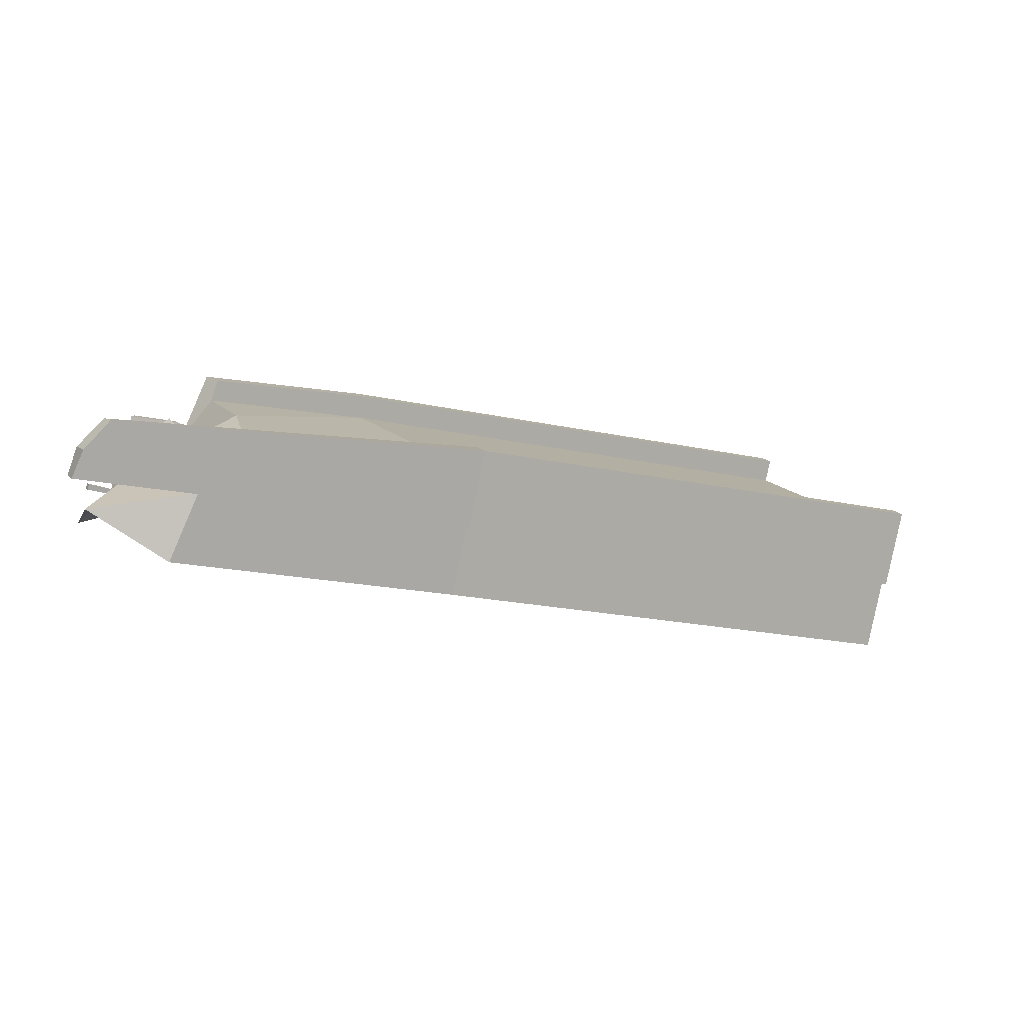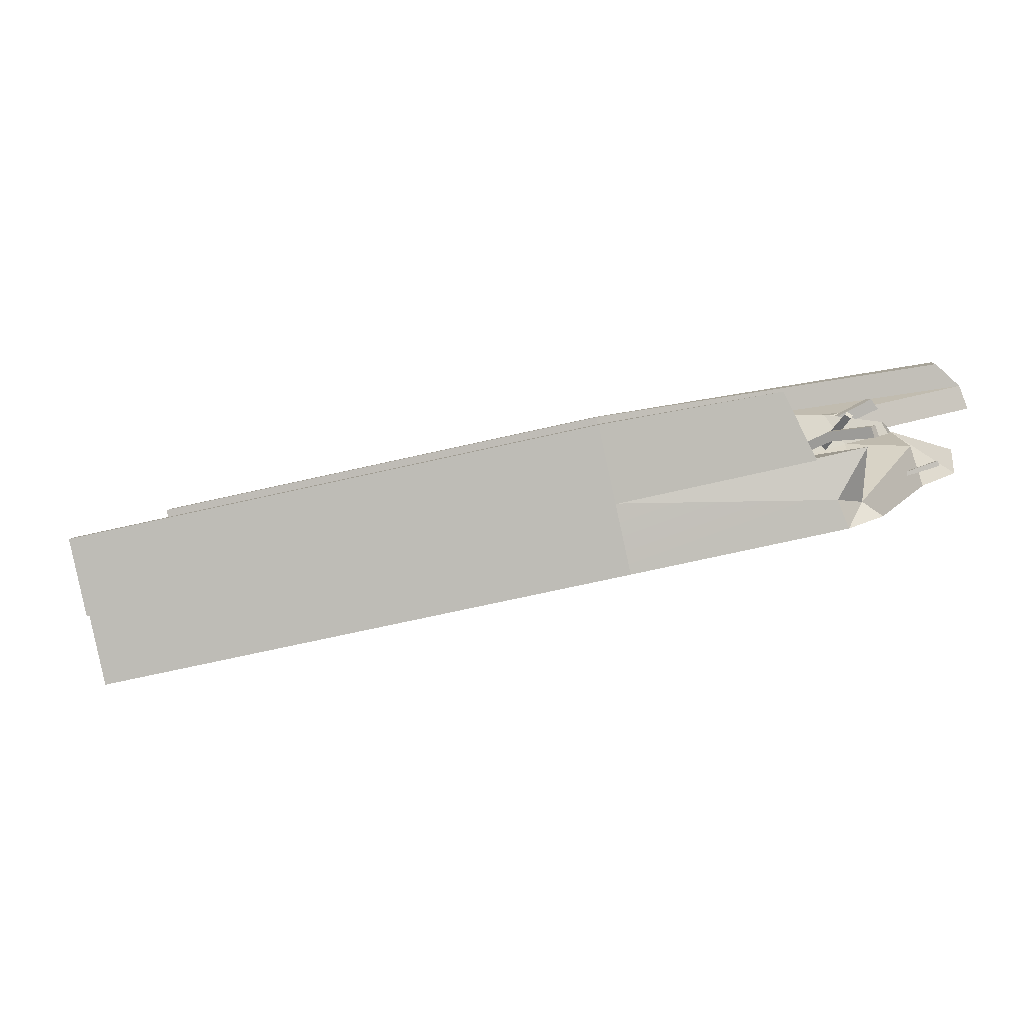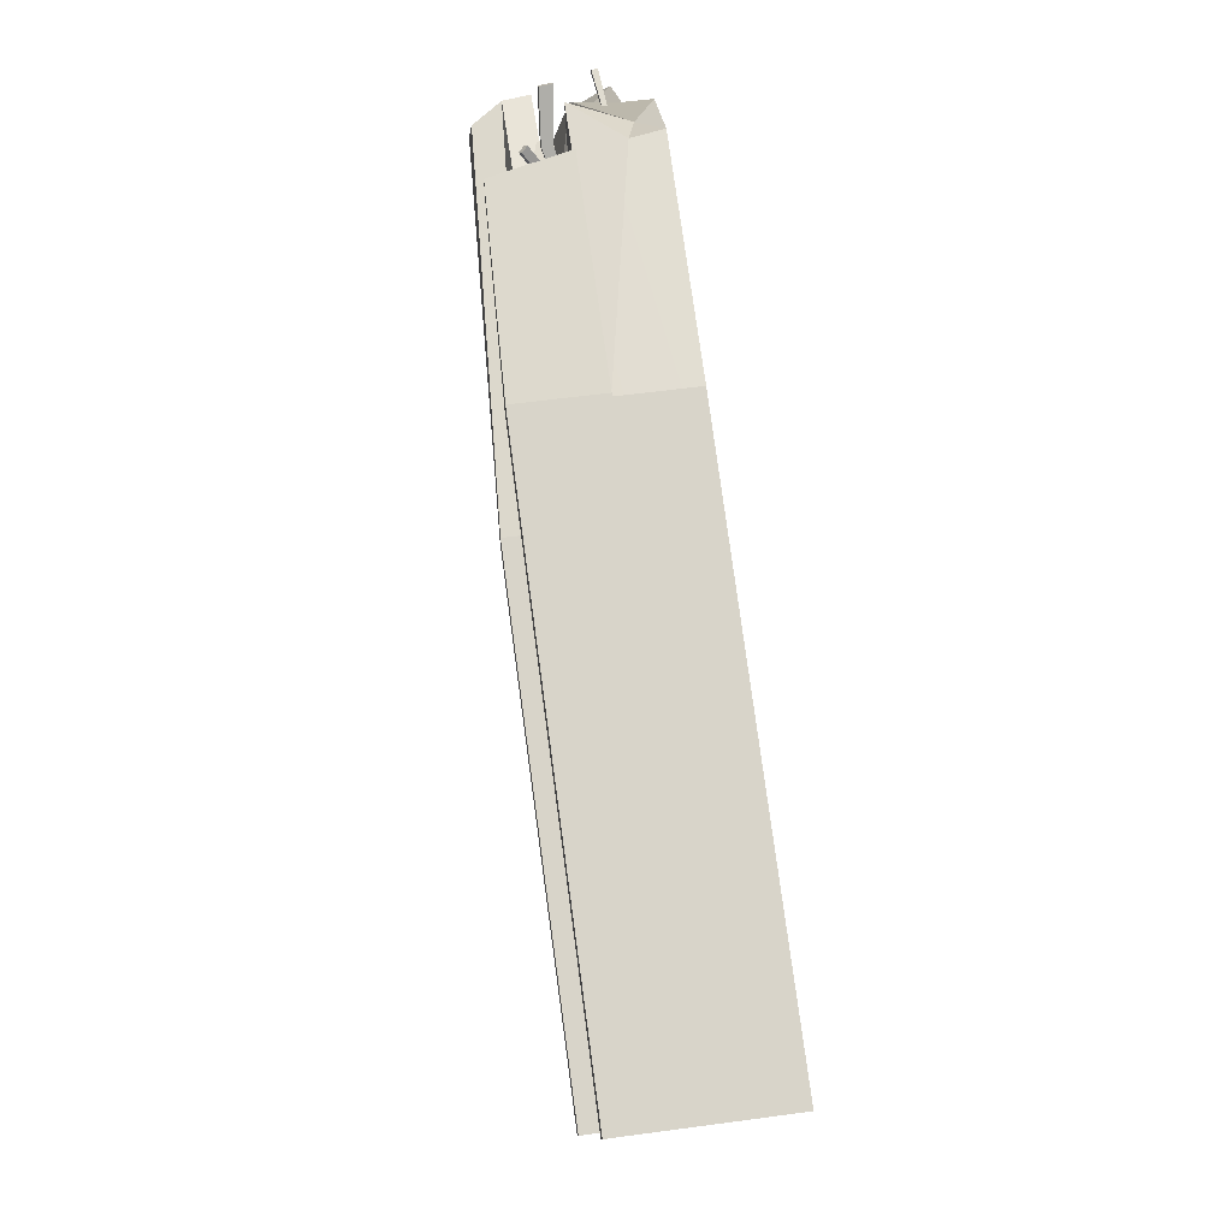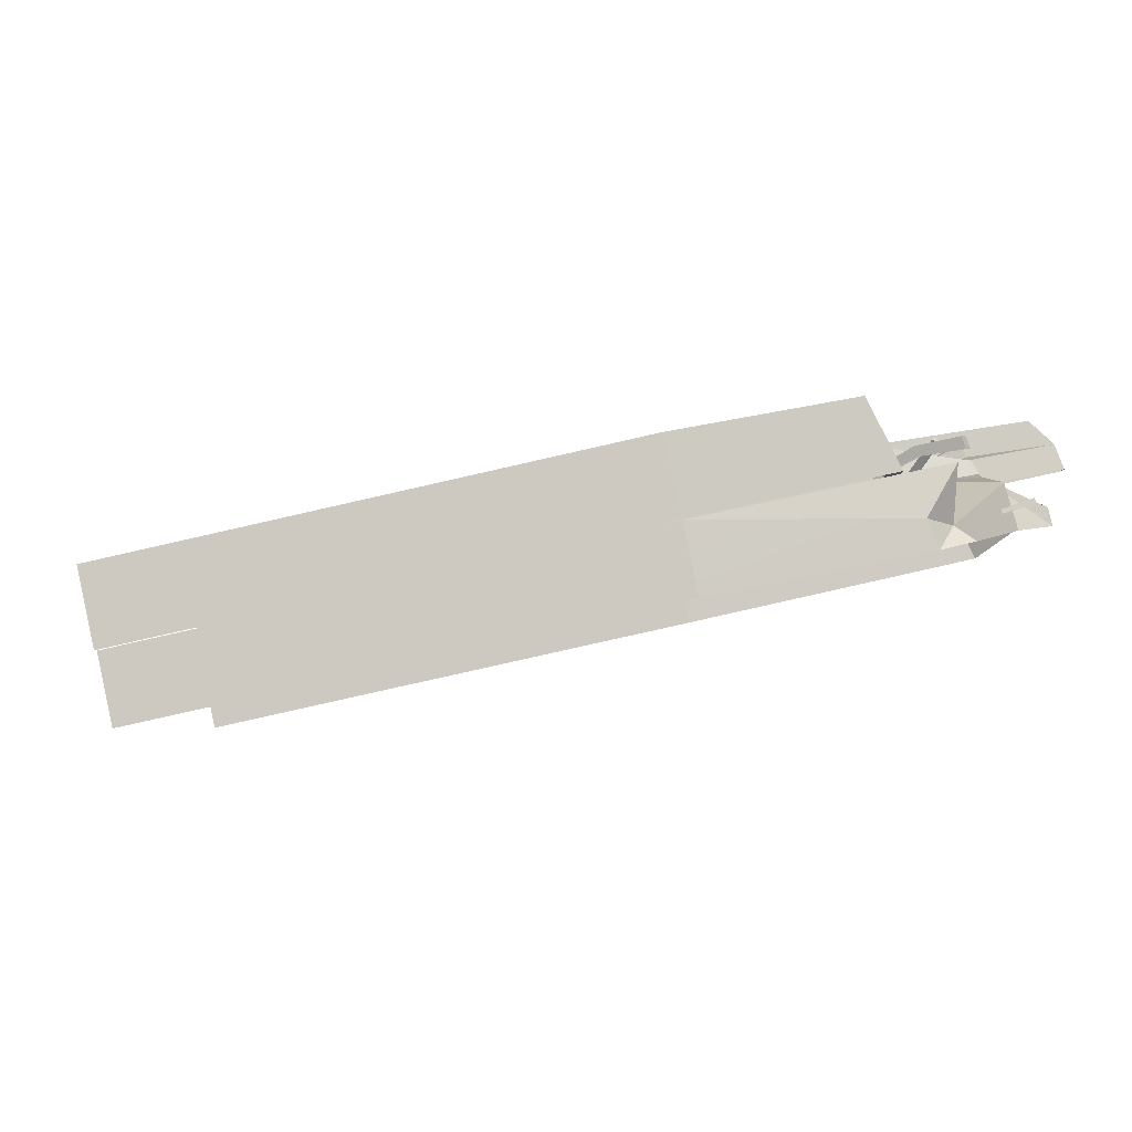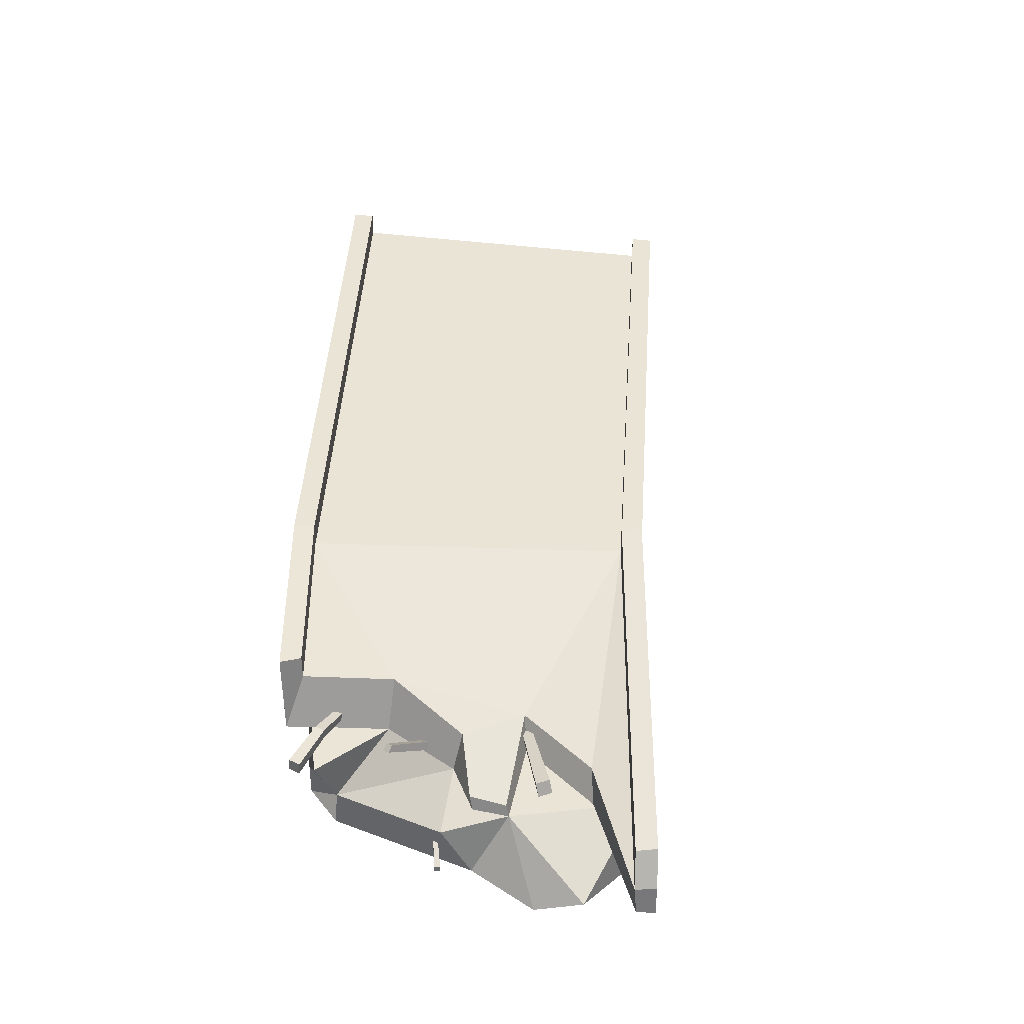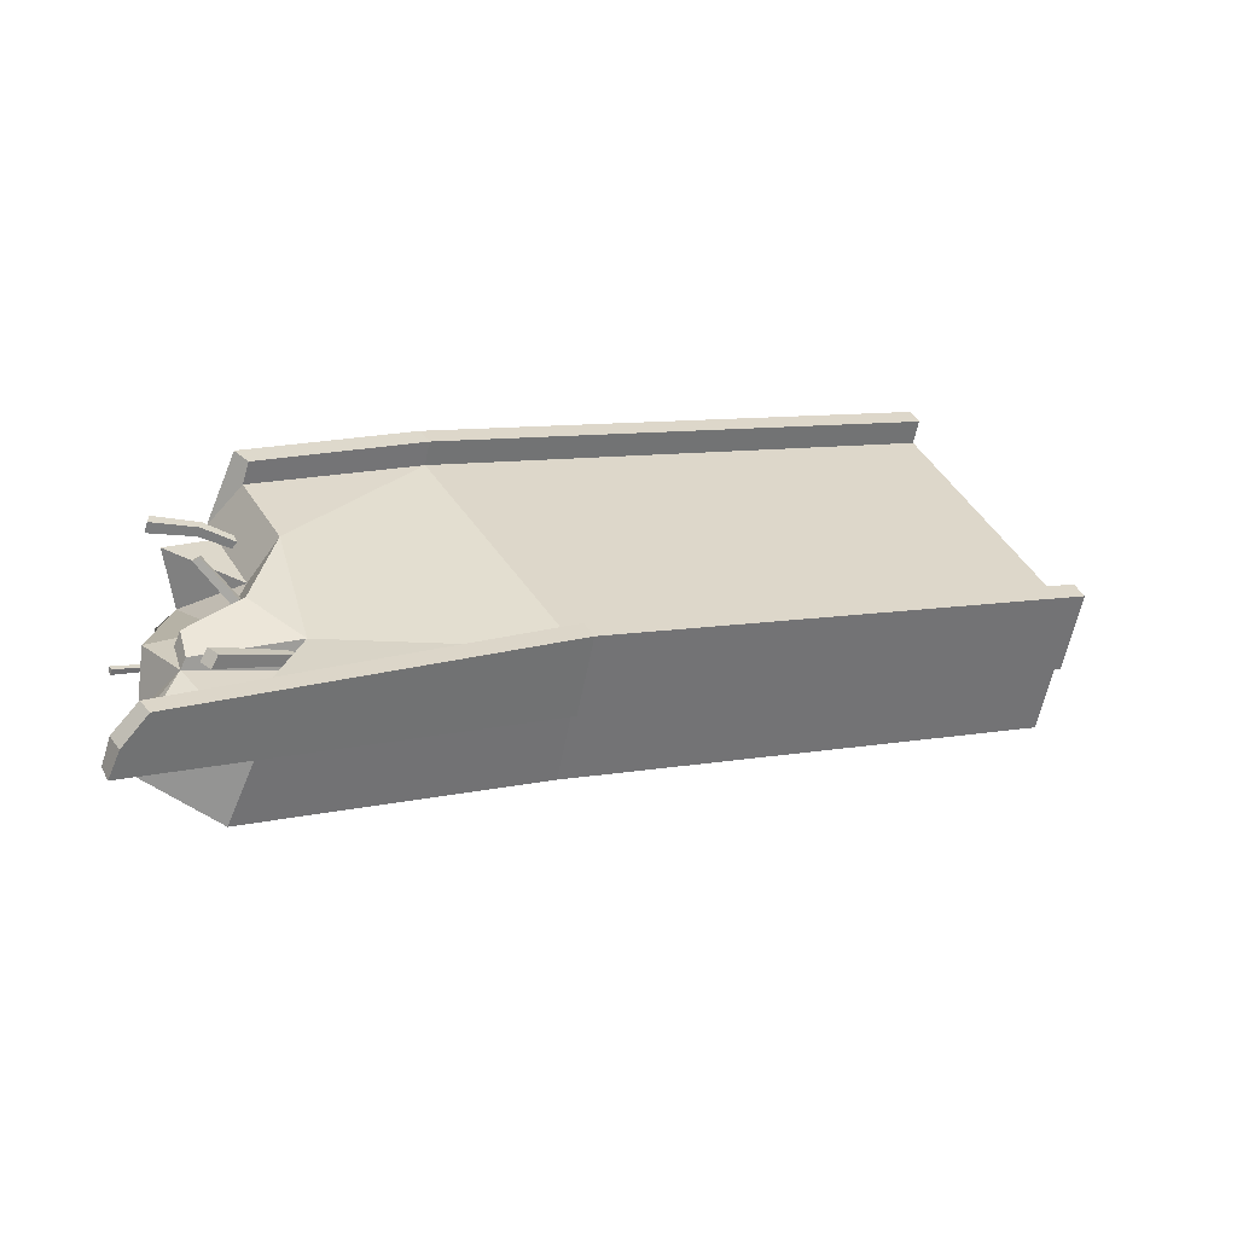
<metadata>
{"format":"obj","ext":"obj","renderer":"f3d","projection":"perspective","resolution":1024,"background":"white","views":[{"elev":12.7,"azim":11.8,"up":"+Y"},{"elev":4.3,"azim":-141.6,"up":"+Y"},{"elev":-69.2,"azim":-95.6,"up":"+Z"},{"elev":-4.5,"azim":-142.1,"up":"+Y"},{"elev":55.8,"azim":-52.0,"up":"+Y"},{"elev":35.8,"azim":9.2,"up":"+Y"}]}
</metadata>
<code>
g fcbg_cityforestcrystal_003_bridge_01
v -2.274 0.9553 0.7238
v -2.787 0.9773 0.03307
v -1.435 0.653 -1.015
v -2.274 0.9553 0.7238
v -1.751 0.7898 1.871
v -2.327 0.9315 1.585
v -1.868 0.9212 2.738
v 0.3754 0.6254 1.43
v -2.709 1.201 3.826
v -1.751 0.7898 1.871
v 0.3754 0.6254 1.43
v -1.868 0.9212 2.738
v -1.598 0.1353 -1.046
v -3.365 0.6662 0.6374
v -3.191 0.1617 0.3811
v -3.365 0.6662 0.6374
v -2.554 0.5417 0.861
v -3.241 0.1241 0.7652
v -3.241 0.1241 0.7652
v -2.554 0.5417 0.861
v -2.543 0.6354 1.644
v -3.119 0.6225 1.954
v -2.543 0.6354 1.644
v -2.652 0.7455 2.383
v -1.792 0.6916 3.233
v -2.652 0.7455 2.383
v -1.942 0.575 2.04
v -2.652 0.7455 2.383
v -2.842 0.5251 3.393
v -3.083 0.2964 3.005
v -1.792 0.6916 3.233
v -2.842 0.5251 3.393
v -2.652 0.7455 2.383
v -3.241 0.1241 0.7652
v -3.276 -0.1139 0.4541
v -3.191 0.1617 0.3811
v -3.119 0.6225 1.954
v -2.652 0.7455 2.383
v -3.093 0.2015 2.285
v -1.598 0.1353 -1.046
v -2.554 0.5417 0.861
v -3.365 0.6662 0.6374
v -3.241 0.1241 0.7652
v -2.543 0.6354 1.644
v -3.119 0.6225 1.954
v -3.241 0.1241 0.7652
v -3.191 0.1617 0.3811
v -3.365 0.6662 0.6374
v -2.032 0.06502 3.408
v -2.842 0.5251 3.393
v -1.792 0.6916 3.233
v -3.241 0.1241 0.7652
v -3.408 -0.01418 0.8842
v -3.276 -0.1139 0.4541
v -2.652 0.7455 2.383
v -3.083 0.2964 3.005
v -3.093 0.2015 2.285
v 0.2281 -0.5734 1.671
v 0.3509 0.1048 1.588
v 4.289 -0.9381 -1.105
v 4.166 -1.616 -1.022
v 2.503 -1.66 -3.838
v 2.626 -0.9819 -3.921
v -1.598 0.1353 -1.046
v -1.721 -0.5431 -0.9625
v 4.325 -0.4206 -1.27
v 0.3754 0.6254 1.43
v -1.435 0.653 -1.015
v 2.778 -0.4606 -3.884
v 0.536 0.8567 1.562
v 4.469 -0.1848 -1.127
v 4.333 -0.9374 -1.035
v 0.3997 0.1041 1.654
v 2.719 -0.23 -4.083
v -1.511 0.8888 -1.204
v -1.647 0.136 -1.112
v 2.582 -0.9827 -3.991
v 4.469 -0.1848 -1.127
v 0.536 0.8567 1.562
v 0.4176 0.8586 1.402
v 4.368 -0.1874 -1.298
v -1.511 0.8888 -1.204
v 2.719 -0.23 -4.083
v 2.82 -0.2274 -3.912
v -1.393 0.887 -1.044
v 4.368 -0.1874 -1.298
v 0.4176 0.8586 1.402
v 0.3754 0.6254 1.43
v 4.325 -0.4206 -1.27
v -1.393 0.887 -1.044
v 2.82 -0.2274 -3.912
v 2.778 -0.4606 -3.884
v -1.435 0.653 -1.015
v 0.2281 -0.5734 1.671
v -2.032 0.06502 3.408
v -1.792 0.6916 3.233
v 0.3509 0.1048 1.588
v 0.4176 0.8586 1.402
v -2.502 1.438 3.671
v -2.709 1.201 3.826
v 0.3754 0.6254 1.43
v 0.4176 0.8586 1.402
v 0.536 0.8567 1.562
v -2.373 1.456 3.819
v -2.502 1.438 3.671
v -1.393 0.887 -1.044
v -2.731 1.187 -0.01536
v -2.894 1.203 -0.1415
v -1.511 0.8888 -1.204
v -2.731 1.187 -0.01536
v -1.393 0.887 -1.044
v -1.435 0.653 -1.015
v -2.787 0.9773 0.03307
v -3.102 0.3098 1.841
v -3.092 0.3486 1.834
v -3.367 0.4736 2.076
v -3.381 0.4223 2.086
v -3.092 0.3486 1.834
v -3.066 0.3478 1.866
v -3.333 0.4725 2.118
v -3.367 0.4736 2.076
v -3.066 0.3478 1.866
v -3.076 0.309 1.873
v -3.347 0.4213 2.127
v -3.333 0.4725 2.118
v -3.381 0.4223 2.086
v -3.367 0.4736 2.076
v -3.333 0.4725 2.118
v -3.347 0.4213 2.127
v -2.787 0.9773 0.03307
v -3.134 0.5513 0.08212
v -2.894 1.203 -0.1415
v -2.731 1.187 -0.01536
v -2.274 0.9553 0.7238
v -1.435 0.653 -1.015
v 0.3754 0.6254 1.43
v -1.751 0.7898 1.871
v -2.909 0.9178 1.113
v -2.314 0.3694 1.326
v -2.275 0.4509 1.292
v -2.849 0.9545 1.098
v -2.275 0.4509 1.292
v -2.259 0.4914 1.378
v -2.838 0.9813 1.16
v -2.849 0.9545 1.098
v -2.838 0.9813 1.16
v -2.259 0.4914 1.378
v -2.297 0.4097 1.412
v -2.898 0.9446 1.176
v -2.909 0.9178 1.113
v -2.849 0.9545 1.098
v -2.838 0.9813 1.16
v -2.898 0.9446 1.176
v -1.9 0.6283 1.976
v -1.865 0.7016 1.927
v -2.371 1.075 2.477
v -2.42 0.9725 2.546
v -1.865 0.7016 1.927
v -1.786 0.6981 1.978
v -2.26 1.07 2.549
v -2.371 1.075 2.477
v -1.786 0.6981 1.978
v -1.821 0.6249 2.027
v -2.309 0.9677 2.618
v -2.26 1.07 2.549
v -2.42 0.9725 2.546
v -2.371 1.075 2.477
v -2.26 1.07 2.549
v -2.309 0.9677 2.618
v -2.373 1.456 3.819
v -2.583 1.205 3.975
v -2.709 1.201 3.826
v -2.502 1.438 3.671
v -2.327 0.9315 1.585
v -1.751 0.7898 1.871
v -2.616 0.833 2.326
v -2.756 0.856 2.012
v -3.134 0.5513 0.08212
v -1.647 0.136 -1.112
v -1.511 0.8888 -1.204
v -2.894 1.203 -0.1415
v 0.3997 0.1041 1.654
v -2.678 0.954 4.044
v -2.583 1.205 3.975
v -2.373 1.456 3.819
v 0.536 0.8567 1.562
v -1.721 -0.5431 -0.9625
v -3.191 0.1617 0.3811
v -3.276 -0.1139 0.4541
v -1.598 0.1353 -1.046
v -2.274 0.9553 0.7238
v -2.554 0.5417 0.861
v -3.134 0.5513 0.08212
v -2.787 0.9773 0.03307
v -2.327 0.9315 1.585
v -2.543 0.6354 1.644
v -2.554 0.5417 0.861
v -2.274 0.9553 0.7238
v -1.868 0.9212 2.738
v -2.059 0.7026 2.907
v -1.942 0.575 2.04
v -1.751 0.7898 1.871
v -2.709 1.201 3.826
v -2.775 0.954 3.902
v -2.059 0.7026 2.907
v -1.868 0.9212 2.738
v -2.756 0.856 2.012
v -2.798 0.7341 2.073
v -2.543 0.6354 1.644
v -2.327 0.9315 1.585
v -2.583 1.205 3.975
v -2.678 0.954 4.044
v -2.775 0.954 3.902
v -2.709 1.201 3.826
v -1.751 0.7898 1.871
v -1.942 0.575 2.04
v -2.652 0.7455 2.383
v -2.616 0.833 2.326
v -2.616 0.833 2.326
v -2.652 0.7455 2.383
v -2.798 0.7341 2.073
v -2.756 0.856 2.012
v -3.093 0.2015 2.285
v -3.408 -0.01418 0.8842
v -3.241 0.1241 0.7652
v -3.119 0.6225 1.954
v -2.666 0.5389 0.3755
v -2.645 0.6107 0.3656
v -3.057 0.8084 0.4083
v -3.083 0.7188 0.4206
v -3.494 0.8673 0.4679
v -3.525 0.76 0.4827
v -3.057 0.8084 0.4083
v -2.645 0.6107 0.3656
v -2.635 0.6179 0.4399
v -3.044 0.8174 0.5009
v -3.044 0.8174 0.5009
v -2.635 0.6179 0.4399
v -2.656 0.5462 0.4497
v -3.07 0.7279 0.5132
v -3.479 0.8781 0.5789
v -3.509 0.7708 0.5937
v -3.525 0.76 0.4827
v -3.494 0.8673 0.4679
v -3.479 0.8781 0.5789
v -3.509 0.7708 0.5937
v -3.494 0.8673 0.4679
v -3.057 0.8084 0.4083
v -3.044 0.8174 0.5009
v -3.479 0.8781 0.5789
g fcbg_cityforestcrystal_003_bridge_01_0
f 3 2 1
f 6 5 4
f 9 8 7
f 12 11 10
f 15 14 13
f 18 17 16
f 21 20 19
f 24 23 22
f 27 26 25
f 30 29 28
f 33 32 31
f 36 35 34
f 39 38 37
f 42 41 40
f 45 44 43
f 48 47 46
f 51 50 49
f 54 53 52
f 57 56 55
f 60 59 58
f 61 60 58
f 64 63 62
f 65 64 62
f 68 67 66
f 69 68 66
f 72 71 70
f 73 72 70
f 76 75 74
f 77 76 74
f 80 79 78
f 81 80 78
f 84 83 82
f 85 84 82
f 88 87 86
f 89 88 86
f 92 91 90
f 93 92 90
f 96 95 94
f 97 96 94
f 100 99 98
f 101 100 98
f 104 103 102
f 105 104 102
f 108 107 106
f 109 108 106
f 112 111 110
f 113 112 110
f 116 115 114
f 117 116 114
f 120 119 118
f 121 120 118
f 124 123 122
f 125 124 122
f 128 127 126
f 129 128 126
f 132 131 130
f 133 132 130
f 136 135 134
f 137 136 134
f 140 139 138
f 141 140 138
f 144 143 142
f 145 144 142
f 148 147 146
f 149 148 146
f 152 151 150
f 153 152 150
f 156 155 154
f 157 156 154
f 160 159 158
f 161 160 158
f 164 163 162
f 165 164 162
f 168 167 166
f 169 168 166
f 172 171 170
f 173 172 170
f 176 175 174
f 177 176 174
f 180 179 178
f 181 180 178
f 184 183 182
f 185 184 182
f 186 185 182
f 189 188 187
f 187 188 190
f 193 192 191
f 194 193 191
f 197 196 195
f 198 197 195
f 201 200 199
f 202 201 199
f 205 204 203
f 206 205 203
f 209 208 207
f 210 209 207
f 213 212 211
f 214 213 211
f 217 216 215
f 218 217 215
f 221 220 219
f 222 221 219
f 225 224 223
f 226 225 223
f 229 228 227
f 230 229 227
f 231 229 230
f 232 231 230
f 235 234 233
f 236 235 233
f 239 238 237
f 240 239 237
f 240 237 241
f 242 240 241
f 245 244 243
f 246 245 243
f 249 248 247
f 250 249 247

</code>
